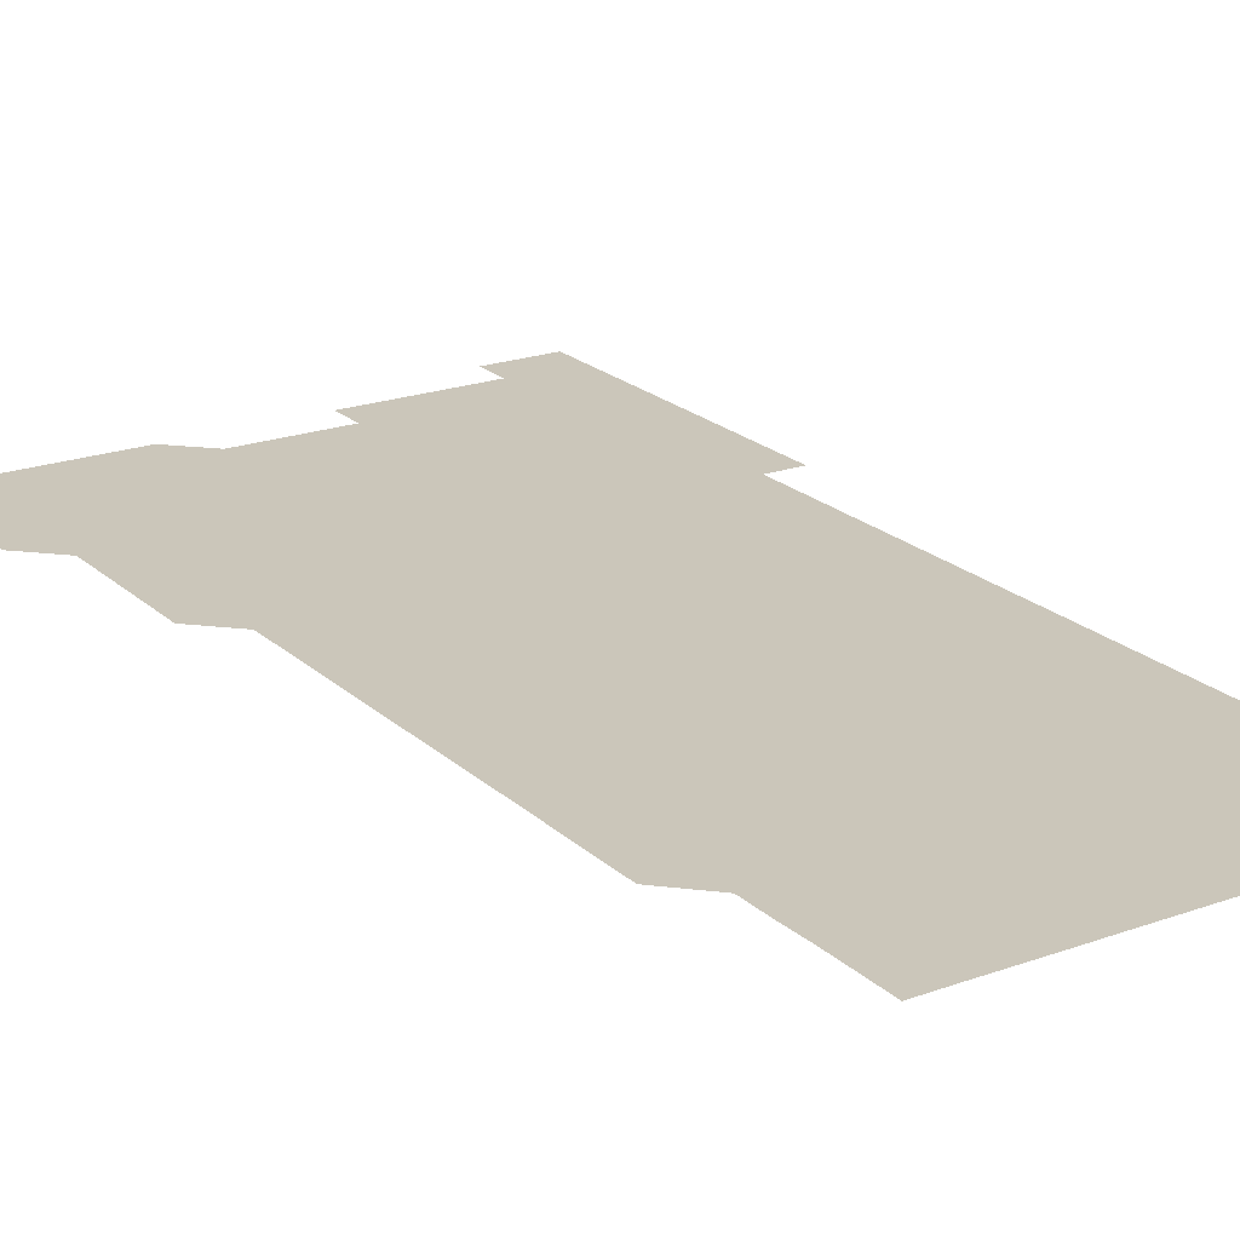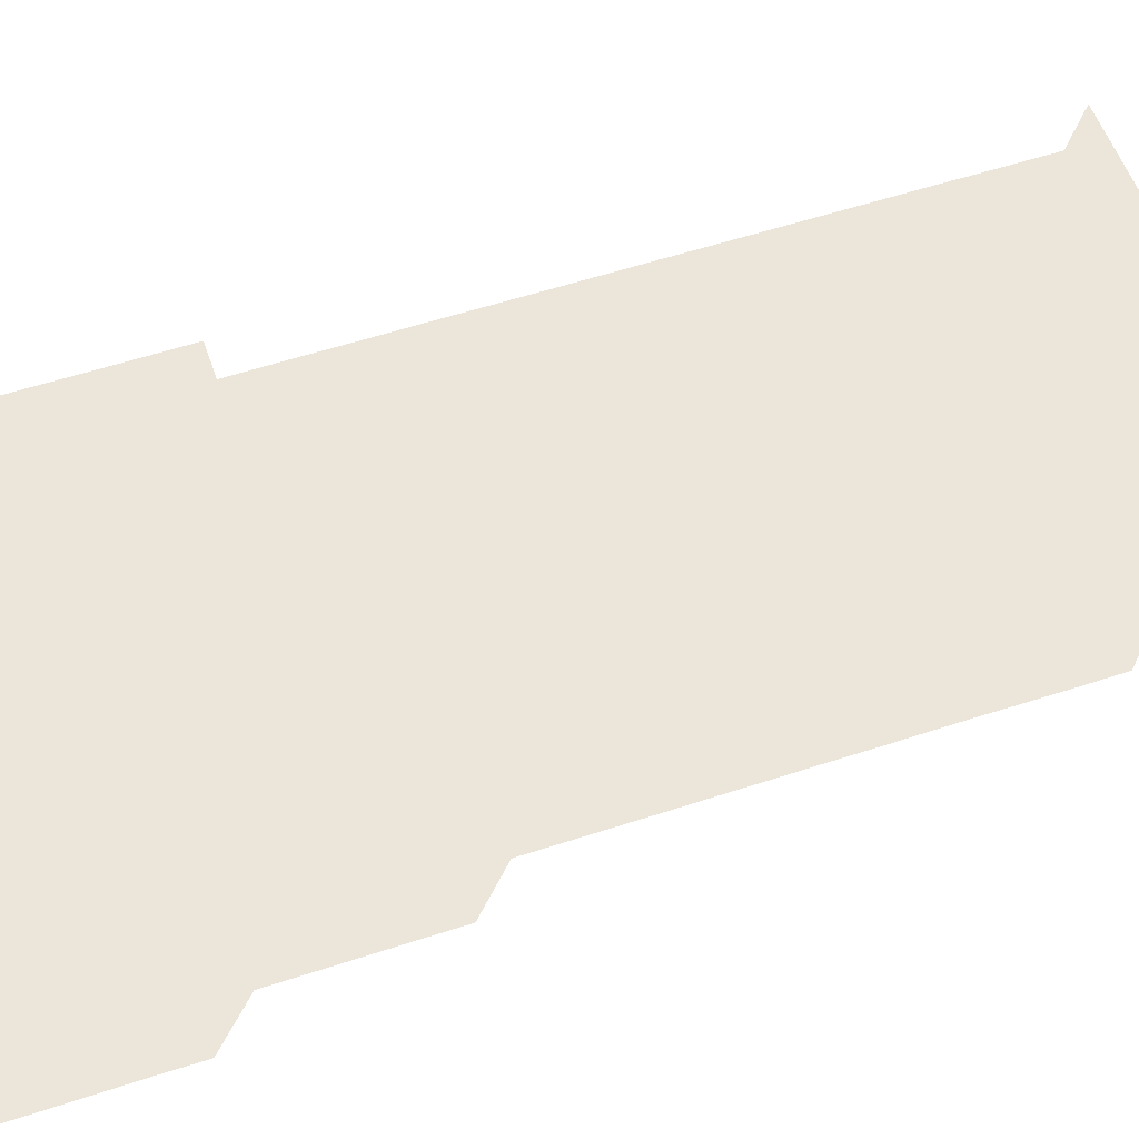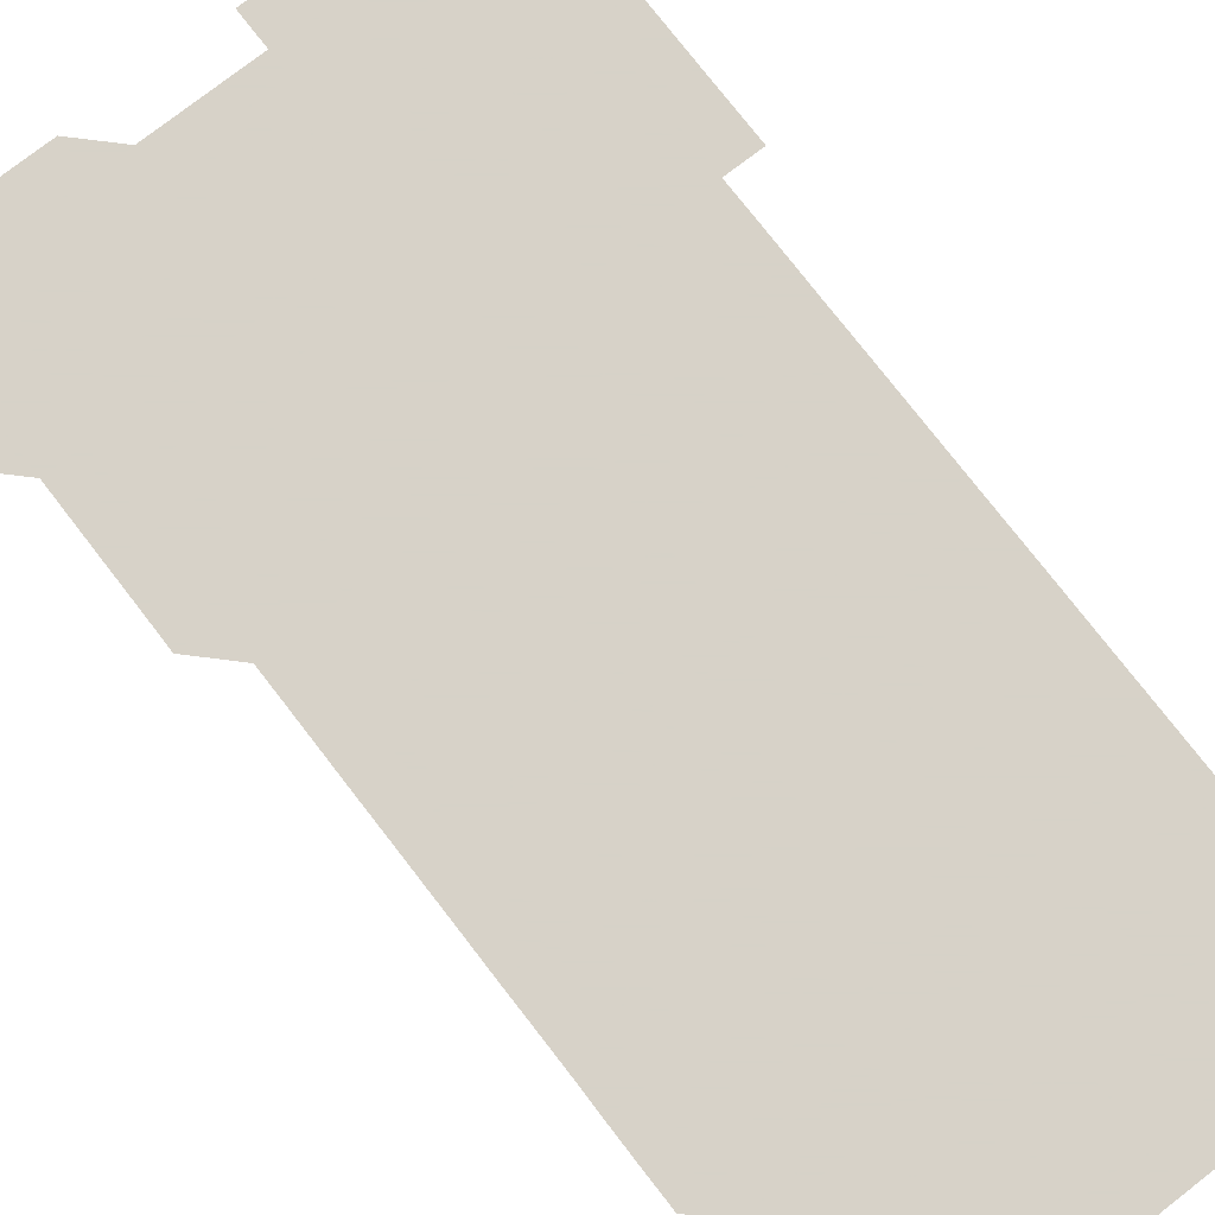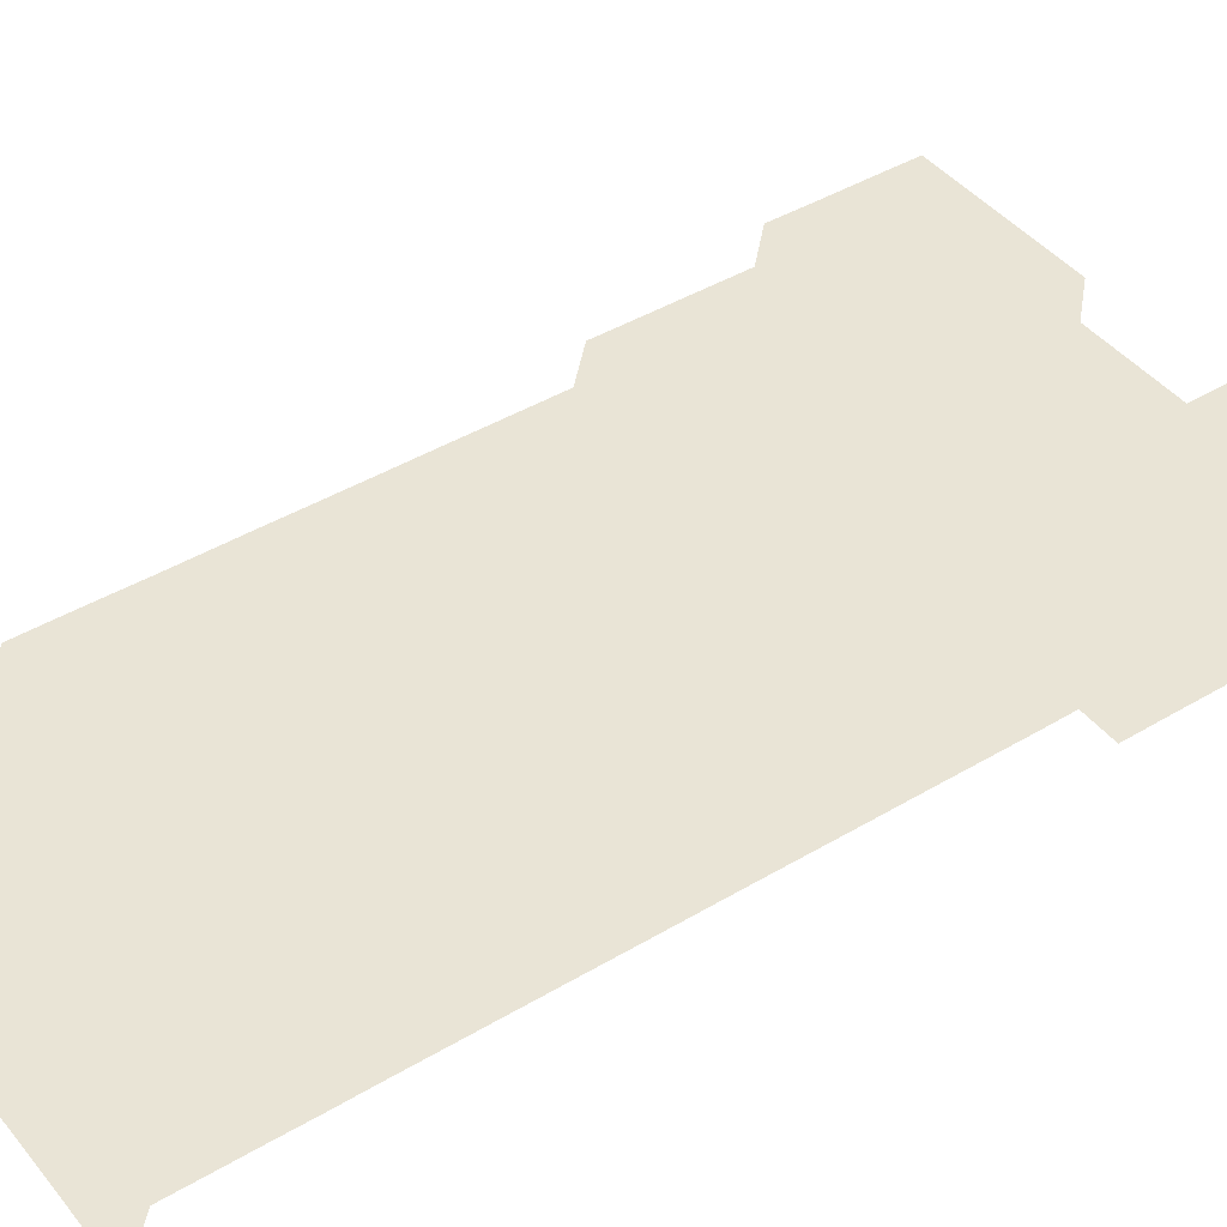
<metadata>
{"format":"obj","ext":"obj","renderer":"f3d","projection":"perspective","resolution":1024,"background":"white","views":[{"elev":21.2,"azim":-32.8,"up":"+Z"},{"elev":55.6,"azim":-109.2,"up":"+Z"},{"elev":77.4,"azim":-37.8,"up":"+Z"},{"elev":42.7,"azim":54.5,"up":"+Z"}]}
</metadata>
<code>
v 480.9 526 0
v 481 540.9 0
v 481 556 0
v 481 571 0
v 481 586 0
v 495.9 451 0
v 496 466 0
v 496 481 0
v 496 495.9 0
v 496 511 0
v 496.1 526 0
v 496 541 0
v 496 556 0
v 496.1 570.9 0
v 496 586 0
v 510.9 256 0
v 510.8 271 0
v 510.9 285.8 0
v 511 300.8 0
v 511 315.9 0
v 510.9 330.9 0
v 511 345.9 0
v 511 360.9 0
v 511 375.9 0
v 511 390.9 0
v 511 405.9 0
v 511 420.9 0
v 511 436 0
v 511 451 0
v 511 466 0
v 510.9 481 0
v 511 496 0
v 511 511 0
v 511 526 0
v 510.9 541 0
v 511.1 556 0
v 511 571 0
v 511 586 0
v 526 181 0
v 526.1 196 0
v 526.2 210.9 0
v 525.9 225.9 0
v 526 240.9 0
v 526.1 256 0
v 526.1 271 0
v 526 286.1 0
v 526 301 0
v 526.1 316 0
v 526 331 0
v 526 346 0
v 526 361 0
v 526 376 0
v 526 391 0
v 526 406 0
v 526 421 0
v 526.1 436 0
v 526 451 0
v 526 466 0
v 526 481 0
v 526.1 496 0
v 526 511 0
v 526 526 0
v 526 541 0
v 526 556 0
v 526 571 0
v 526 586 0
v 541 181.1 0
v 540.9 195.8 0
v 541.1 211.1 0
v 541 226 0
v 541 241 0
v 541 256 0
v 541 271 0
v 541 286 0
v 541 301 0
v 541 316 0
v 541 331 0
v 541.1 346.1 0
v 541 361 0
v 541 376 0
v 541 391 0
v 541 406 0
v 541 421 0
v 541 436 0
v 541 451 0
v 541 466 0
v 541 481 0
v 541 496 0
v 541 511 0
v 541 526 0
v 541 541 0
v 541 555.9 0
v 541 571 0
v 541 586 0
v 555.9 181 0
v 556 196 0
v 556 211 0
v 556 226 0
v 556 241.1 0
v 556 256 0
v 556 271 0
v 556 286 0
v 556 301 0
v 556 316 0
v 556 331 0
v 556 346 0
v 556 361 0
v 556 376 0
v 556 391 0
v 556 406 0
v 556 421 0
v 556 436 0
v 556 451 0
v 556 466 0
v 556 481 0
v 556 496 0
v 556 511 0
v 556 526 0
v 556 541 0
v 556 556 0
v 556 571 0
v 555.9 586 0
v 570.9 181 0
v 571 196.1 0
v 571.1 211.1 0
v 571 226 0
v 571 241 0
v 571 256 0
v 571 271 0
v 571 286 0
v 571 301 0
v 571 316 0
v 571 331 0
v 571 346 0
v 571 361 0
v 571 376 0
v 571 391 0
v 571 406 0
v 571 421 0
v 571 436 0
v 571 451 0
v 571 466 0
v 571 481 0
v 571 496 0
v 571 511 0
v 571 526 0
v 571 541 0
v 571 556 0
v 571 571 0
v 586 181 0
v 586 195.8 0
v 585.9 211 0
v 586 226 0
v 586 241 0
v 586 256 0
v 586 271 0
v 586 286 0
v 586 301 0
v 586 316 0
v 586 331 0
v 586 345.9 0
v 586 361.1 0
v 586 376 0
v 586 391 0
v 586 406 0
v 586 421 0
v 586 436 0
v 586 451 0
v 586 466 0
v 586 481 0
v 586 496 0
v 586 511 0
v 586 526 0
v 586 541 0
v 586 556 0
v 586 571 0
v 601 181 0
v 601 196 0
v 601 211 0
v 601 226.1 0
v 601 241 0
v 601 256 0
v 601 271 0
v 601 286 0
v 601 301 0
v 601 316 0
v 601 331 0
v 601 346 0
v 601 361 0
v 601 376 0
v 601 391 0
v 601 406 0
v 601 421 0
v 601 436 0
v 601 451 0
v 601 466 0
v 601 481 0
v 601 496 0
v 601 511 0
v 601 526 0
v 601 541 0
v 601 556 0
v 601 571 0
v 616 181 0
v 616 196.1 0
v 616 211 0
v 616 226 0
v 616 241.1 0
v 616 256 0
v 616 271 0
v 616 286 0
v 616 301 0
v 616 316.1 0
v 616 330.9 0
v 616 346.1 0
v 616 361 0
v 616 376 0
v 616 391 0
v 616 406 0
v 616 421 0
v 616 436 0
v 616 451 0
v 616 466 0
v 616 481 0
v 616 496 0
v 616 511 0
v 616 526 0
v 616 541 0
v 616 556 0
v 616 571 0
v 616 586 0
v 631 180.9 0
v 631 196.1 0
v 631 211.1 0
v 631 226 0
v 631 241 0
v 631 256 0
v 631 270.9 0
v 631 286.1 0
v 631 301 0
v 631 316 0
v 631 331 0
v 631 346 0
v 631 361 0
v 631 376 0
v 631 391 0
v 631 406 0
v 631 421 0
v 631 436 0
v 631 451 0
v 631 466 0
v 631 481 0
v 631 496 0
v 631 511 0
v 631 526 0
v 631 541 0
v 631 556 0
v 631 571 0
v 631 586 0
v 646 180.9 0
v 646 196 0
v 646 211 0
v 646 226.1 0
v 646 241 0
v 646 255.9 0
v 646 271 0
v 646 286 0
v 646 301 0
v 646 316 0
v 646 331 0
v 646 346 0
v 646 361 0
v 646 376 0
v 646 391 0
v 646 406 0
v 646 421 0
v 646 436 0
v 646 451 0
v 646 466 0
v 646 481 0
v 646 496 0
v 646 511 0
v 646 526 0
v 646 541 0
v 646 556 0
v 646 571 0
v 646 586 0
v 661 181 0
v 661 196 0
v 661 211.1 0
v 661 226 0
v 661 241 0
v 661 256.1 0
v 661 271 0
v 661 286 0
v 661 301 0
v 661 316.1 0
v 661 331 0
v 661 346 0
v 661 361 0
v 661 376 0
v 661 391 0
v 661 406 0
v 661 421 0
v 661 436 0
v 661 451 0
v 661 466 0
v 661 481 0
v 661 496 0
v 661 511 0
v 661 526 0
v 661 541 0
v 661 556 0
v 661 571 0
v 661 586 0
v 676 181 0
v 676.1 195.9 0
v 676 211 0
v 676 226 0
v 676 241 0
v 676 256 0
v 676 271 0
v 676 286 0
v 676 301 0
v 675.9 316 0
v 676 331 0
v 676 346 0
v 676 361 0
v 676 376 0
v 676 391 0
v 675.9 406 0
v 676 421 0
v 676 436 0
v 676 451 0
v 676 466 0
v 676 481 0
v 676 496 0
v 676 511 0
v 676 526 0
v 676 541 0
v 676 556 0
v 676 571 0
v 676 586 0
v 676 601 0
v 691.1 180.9 0
v 690.9 196 0
v 691 211 0
v 691 226 0
v 691.1 240.9 0
v 691 255.9 0
v 691 270.9 0
v 691 285.9 0
v 691 300.9 0
v 691 315.9 0
v 691 330.9 0
v 691 345.9 0
v 691 361 0
v 691 376 0
v 691 391 0
v 691 405.9 0
v 691 421 0
v 691 436 0
v 691 451 0
v 690.9 466.1 0
v 691 481 0
v 691 496 0
v 691 511 0
v 691 526 0
v 691 541 0
v 691 556 0
v 690.9 571 0
v 691 586 0
v 691 601 0
v 706 181 0
v 706.1 466 0
v 706 481 0
v 706 496 0
v 706 511 0
v 706 526 0
v 706 541 0
v 706.1 556 0
v 706 571 0
v 706 586 0
v 706 601 0
f 10 11 1
f 1 11 2
f 11 12 2
f 2 12 3
f 12 13 3
f 3 13 4
f 13 14 4
f 4 14 5
f 14 15 5
f 28 29 6
f 6 29 7
f 29 30 7
f 7 30 8
f 30 31 8
f 8 31 9
f 31 32 9
f 9 32 10
f 32 33 10
f 10 33 11
f 33 34 11
f 11 34 12
f 34 35 12
f 12 35 13
f 35 36 13
f 13 36 14
f 36 37 14
f 14 37 15
f 37 38 15
f 43 44 16
f 16 44 17
f 44 45 17
f 17 45 18
f 45 46 18
f 18 46 19
f 46 47 19
f 19 47 20
f 47 48 20
f 20 48 21
f 48 49 21
f 21 49 22
f 49 50 22
f 22 50 23
f 50 51 23
f 23 51 24
f 51 52 24
f 24 52 25
f 52 53 25
f 25 53 26
f 53 54 26
f 26 54 27
f 54 55 27
f 27 55 28
f 55 56 28
f 28 56 29
f 56 57 29
f 29 57 30
f 57 58 30
f 30 58 31
f 58 59 31
f 31 59 32
f 59 60 32
f 32 60 33
f 60 61 33
f 33 61 34
f 61 62 34
f 34 62 35
f 62 63 35
f 35 63 36
f 63 64 36
f 36 64 37
f 64 65 37
f 37 65 38
f 65 66 38
f 39 67 40
f 67 68 40
f 40 68 41
f 68 69 41
f 41 69 42
f 69 70 42
f 42 70 43
f 70 71 43
f 43 71 44
f 71 72 44
f 44 72 45
f 72 73 45
f 45 73 46
f 73 74 46
f 46 74 47
f 74 75 47
f 47 75 48
f 75 76 48
f 48 76 49
f 76 77 49
f 49 77 50
f 77 78 50
f 50 78 51
f 78 79 51
f 51 79 52
f 79 80 52
f 52 80 53
f 80 81 53
f 53 81 54
f 81 82 54
f 54 82 55
f 82 83 55
f 55 83 56
f 83 84 56
f 56 84 57
f 84 85 57
f 57 85 58
f 85 86 58
f 58 86 59
f 86 87 59
f 59 87 60
f 87 88 60
f 60 88 61
f 88 89 61
f 61 89 62
f 89 90 62
f 62 90 63
f 90 91 63
f 63 91 64
f 91 92 64
f 64 92 65
f 92 93 65
f 65 93 66
f 93 94 66
f 67 95 68
f 95 96 68
f 68 96 69
f 96 97 69
f 69 97 70
f 97 98 70
f 70 98 71
f 98 99 71
f 71 99 72
f 99 100 72
f 72 100 73
f 100 101 73
f 73 101 74
f 101 102 74
f 74 102 75
f 102 103 75
f 75 103 76
f 103 104 76
f 76 104 77
f 104 105 77
f 77 105 78
f 105 106 78
f 78 106 79
f 106 107 79
f 79 107 80
f 107 108 80
f 80 108 81
f 108 109 81
f 81 109 82
f 109 110 82
f 82 110 83
f 110 111 83
f 83 111 84
f 111 112 84
f 84 112 85
f 112 113 85
f 85 113 86
f 113 114 86
f 86 114 87
f 114 115 87
f 87 115 88
f 115 116 88
f 88 116 89
f 116 117 89
f 89 117 90
f 117 118 90
f 90 118 91
f 118 119 91
f 91 119 92
f 119 120 92
f 92 120 93
f 120 121 93
f 93 121 94
f 121 122 94
f 95 123 96
f 123 124 96
f 96 124 97
f 124 125 97
f 97 125 98
f 125 126 98
f 98 126 99
f 126 127 99
f 99 127 100
f 127 128 100
f 100 128 101
f 128 129 101
f 101 129 102
f 129 130 102
f 102 130 103
f 130 131 103
f 103 131 104
f 131 132 104
f 104 132 105
f 132 133 105
f 105 133 106
f 133 134 106
f 106 134 107
f 134 135 107
f 107 135 108
f 135 136 108
f 108 136 109
f 136 137 109
f 109 137 110
f 137 138 110
f 110 138 111
f 138 139 111
f 111 139 112
f 139 140 112
f 112 140 113
f 140 141 113
f 113 141 114
f 141 142 114
f 114 142 115
f 142 143 115
f 115 143 116
f 143 144 116
f 116 144 117
f 144 145 117
f 117 145 118
f 145 146 118
f 118 146 119
f 146 147 119
f 119 147 120
f 147 148 120
f 120 148 121
f 148 149 121
f 121 149 122
f 123 150 124
f 150 151 124
f 124 151 125
f 151 152 125
f 125 152 126
f 152 153 126
f 126 153 127
f 153 154 127
f 127 154 128
f 154 155 128
f 128 155 129
f 155 156 129
f 129 156 130
f 156 157 130
f 130 157 131
f 157 158 131
f 131 158 132
f 158 159 132
f 132 159 133
f 159 160 133
f 133 160 134
f 160 161 134
f 134 161 135
f 161 162 135
f 135 162 136
f 162 163 136
f 136 163 137
f 163 164 137
f 137 164 138
f 164 165 138
f 138 165 139
f 165 166 139
f 139 166 140
f 166 167 140
f 140 167 141
f 167 168 141
f 141 168 142
f 168 169 142
f 142 169 143
f 169 170 143
f 143 170 144
f 170 171 144
f 144 171 145
f 171 172 145
f 145 172 146
f 172 173 146
f 146 173 147
f 173 174 147
f 147 174 148
f 174 175 148
f 148 175 149
f 175 176 149
f 150 177 151
f 177 178 151
f 151 178 152
f 178 179 152
f 152 179 153
f 179 180 153
f 153 180 154
f 180 181 154
f 154 181 155
f 181 182 155
f 155 182 156
f 182 183 156
f 156 183 157
f 183 184 157
f 157 184 158
f 184 185 158
f 158 185 159
f 185 186 159
f 159 186 160
f 186 187 160
f 160 187 161
f 187 188 161
f 161 188 162
f 188 189 162
f 162 189 163
f 189 190 163
f 163 190 164
f 190 191 164
f 164 191 165
f 191 192 165
f 165 192 166
f 192 193 166
f 166 193 167
f 193 194 167
f 167 194 168
f 194 195 168
f 168 195 169
f 195 196 169
f 169 196 170
f 196 197 170
f 170 197 171
f 197 198 171
f 171 198 172
f 198 199 172
f 172 199 173
f 199 200 173
f 173 200 174
f 200 201 174
f 174 201 175
f 201 202 175
f 175 202 176
f 202 203 176
f 177 204 178
f 204 205 178
f 178 205 179
f 205 206 179
f 179 206 180
f 206 207 180
f 180 207 181
f 207 208 181
f 181 208 182
f 208 209 182
f 182 209 183
f 209 210 183
f 183 210 184
f 210 211 184
f 184 211 185
f 211 212 185
f 185 212 186
f 212 213 186
f 186 213 187
f 213 214 187
f 187 214 188
f 214 215 188
f 188 215 189
f 215 216 189
f 189 216 190
f 216 217 190
f 190 217 191
f 217 218 191
f 191 218 192
f 218 219 192
f 192 219 193
f 219 220 193
f 193 220 194
f 220 221 194
f 194 221 195
f 221 222 195
f 195 222 196
f 222 223 196
f 196 223 197
f 223 224 197
f 197 224 198
f 224 225 198
f 198 225 199
f 225 226 199
f 199 226 200
f 226 227 200
f 200 227 201
f 227 228 201
f 201 228 202
f 228 229 202
f 202 229 203
f 229 230 203
f 204 232 205
f 232 233 205
f 205 233 206
f 233 234 206
f 206 234 207
f 234 235 207
f 207 235 208
f 235 236 208
f 208 236 209
f 236 237 209
f 209 237 210
f 237 238 210
f 210 238 211
f 238 239 211
f 211 239 212
f 239 240 212
f 212 240 213
f 240 241 213
f 213 241 214
f 241 242 214
f 214 242 215
f 242 243 215
f 215 243 216
f 243 244 216
f 216 244 217
f 244 245 217
f 217 245 218
f 245 246 218
f 218 246 219
f 246 247 219
f 219 247 220
f 247 248 220
f 220 248 221
f 248 249 221
f 221 249 222
f 249 250 222
f 222 250 223
f 250 251 223
f 223 251 224
f 251 252 224
f 224 252 225
f 252 253 225
f 225 253 226
f 253 254 226
f 226 254 227
f 254 255 227
f 227 255 228
f 255 256 228
f 228 256 229
f 256 257 229
f 229 257 230
f 257 258 230
f 230 258 231
f 258 259 231
f 232 260 233
f 260 261 233
f 233 261 234
f 261 262 234
f 234 262 235
f 262 263 235
f 235 263 236
f 263 264 236
f 236 264 237
f 264 265 237
f 237 265 238
f 265 266 238
f 238 266 239
f 266 267 239
f 239 267 240
f 267 268 240
f 240 268 241
f 268 269 241
f 241 269 242
f 269 270 242
f 242 270 243
f 270 271 243
f 243 271 244
f 271 272 244
f 244 272 245
f 272 273 245
f 245 273 246
f 273 274 246
f 246 274 247
f 274 275 247
f 247 275 248
f 275 276 248
f 248 276 249
f 276 277 249
f 249 277 250
f 277 278 250
f 250 278 251
f 278 279 251
f 251 279 252
f 279 280 252
f 252 280 253
f 280 281 253
f 253 281 254
f 281 282 254
f 254 282 255
f 282 283 255
f 255 283 256
f 283 284 256
f 256 284 257
f 284 285 257
f 257 285 258
f 285 286 258
f 258 286 259
f 286 287 259
f 260 288 261
f 288 289 261
f 261 289 262
f 289 290 262
f 262 290 263
f 290 291 263
f 263 291 264
f 291 292 264
f 264 292 265
f 292 293 265
f 265 293 266
f 293 294 266
f 266 294 267
f 294 295 267
f 267 295 268
f 295 296 268
f 268 296 269
f 296 297 269
f 269 297 270
f 297 298 270
f 270 298 271
f 298 299 271
f 271 299 272
f 299 300 272
f 272 300 273
f 300 301 273
f 273 301 274
f 301 302 274
f 274 302 275
f 302 303 275
f 275 303 276
f 303 304 276
f 276 304 277
f 304 305 277
f 277 305 278
f 305 306 278
f 278 306 279
f 306 307 279
f 279 307 280
f 307 308 280
f 280 308 281
f 308 309 281
f 281 309 282
f 309 310 282
f 282 310 283
f 310 311 283
f 283 311 284
f 311 312 284
f 284 312 285
f 312 313 285
f 285 313 286
f 313 314 286
f 286 314 287
f 314 315 287
f 288 316 289
f 316 317 289
f 289 317 290
f 317 318 290
f 290 318 291
f 318 319 291
f 291 319 292
f 319 320 292
f 292 320 293
f 320 321 293
f 293 321 294
f 321 322 294
f 294 322 295
f 322 323 295
f 295 323 296
f 323 324 296
f 296 324 297
f 324 325 297
f 297 325 298
f 325 326 298
f 298 326 299
f 326 327 299
f 299 327 300
f 327 328 300
f 300 328 301
f 328 329 301
f 301 329 302
f 329 330 302
f 302 330 303
f 330 331 303
f 303 331 304
f 331 332 304
f 304 332 305
f 332 333 305
f 305 333 306
f 333 334 306
f 306 334 307
f 334 335 307
f 307 335 308
f 335 336 308
f 308 336 309
f 336 337 309
f 309 337 310
f 337 338 310
f 310 338 311
f 338 339 311
f 311 339 312
f 339 340 312
f 312 340 313
f 340 341 313
f 313 341 314
f 341 342 314
f 314 342 315
f 342 343 315
f 316 345 317
f 345 346 317
f 317 346 318
f 346 347 318
f 318 347 319
f 347 348 319
f 319 348 320
f 348 349 320
f 320 349 321
f 349 350 321
f 321 350 322
f 350 351 322
f 322 351 323
f 351 352 323
f 323 352 324
f 352 353 324
f 324 353 325
f 353 354 325
f 325 354 326
f 354 355 326
f 326 355 327
f 355 356 327
f 327 356 328
f 356 357 328
f 328 357 329
f 357 358 329
f 329 358 330
f 358 359 330
f 330 359 331
f 359 360 331
f 331 360 332
f 360 361 332
f 332 361 333
f 361 362 333
f 333 362 334
f 362 363 334
f 334 363 335
f 363 364 335
f 335 364 336
f 364 365 336
f 336 365 337
f 365 366 337
f 337 366 338
f 366 367 338
f 338 367 339
f 367 368 339
f 339 368 340
f 368 369 340
f 340 369 341
f 369 370 341
f 341 370 342
f 370 371 342
f 342 371 343
f 371 372 343
f 343 372 344
f 372 373 344
f 345 374 346
f 364 375 365
f 375 376 365
f 365 376 366
f 376 377 366
f 366 377 367
f 377 378 367
f 367 378 368
f 378 379 368
f 368 379 369
f 379 380 369
f 369 380 370
f 380 381 370
f 370 381 371
f 381 382 371
f 371 382 372
f 382 383 372
f 372 383 373
f 383 384 373

</code>
